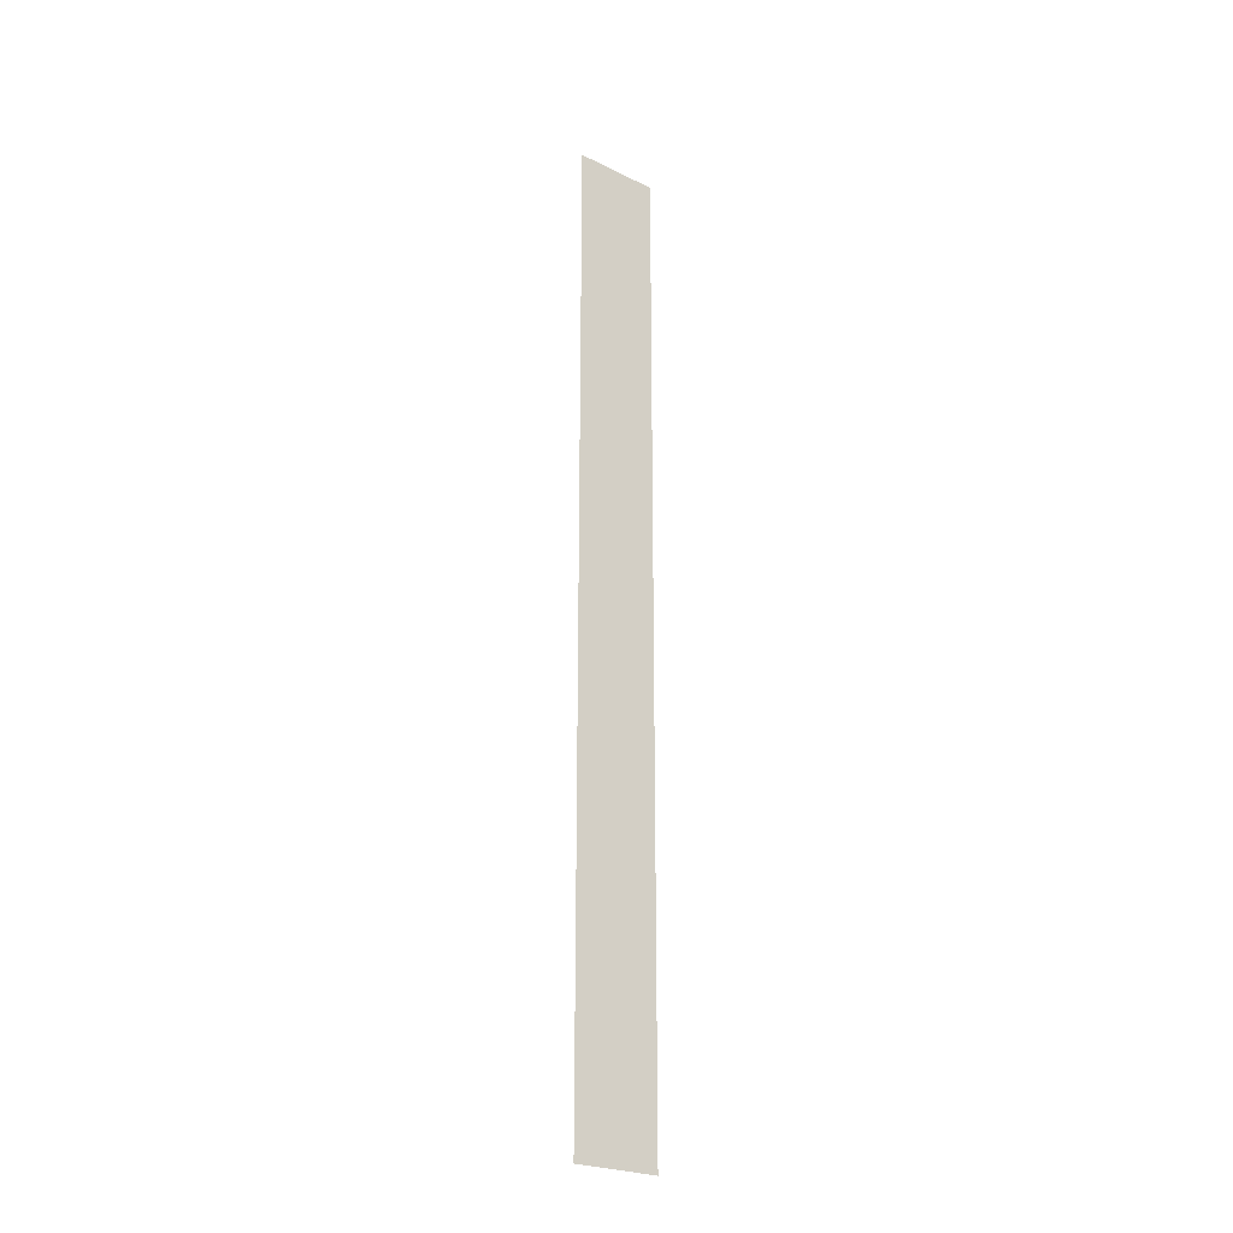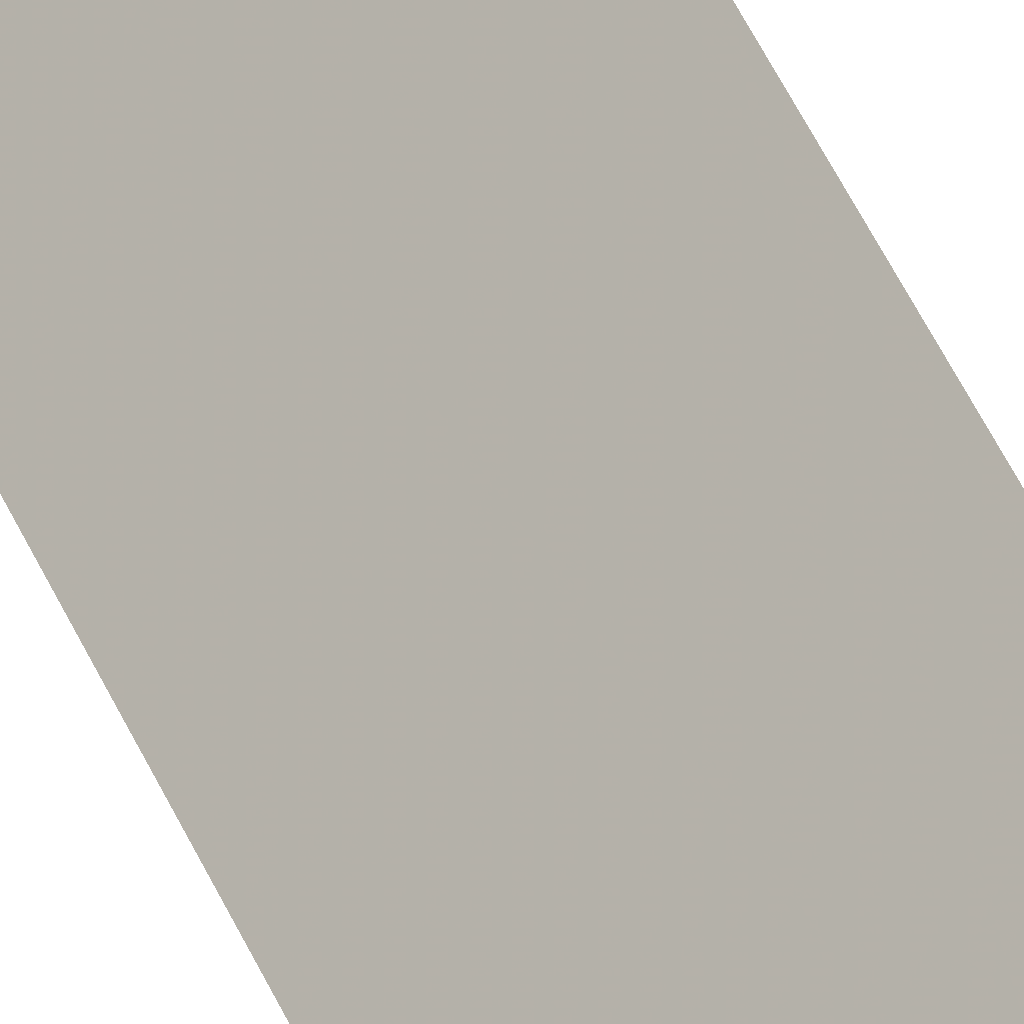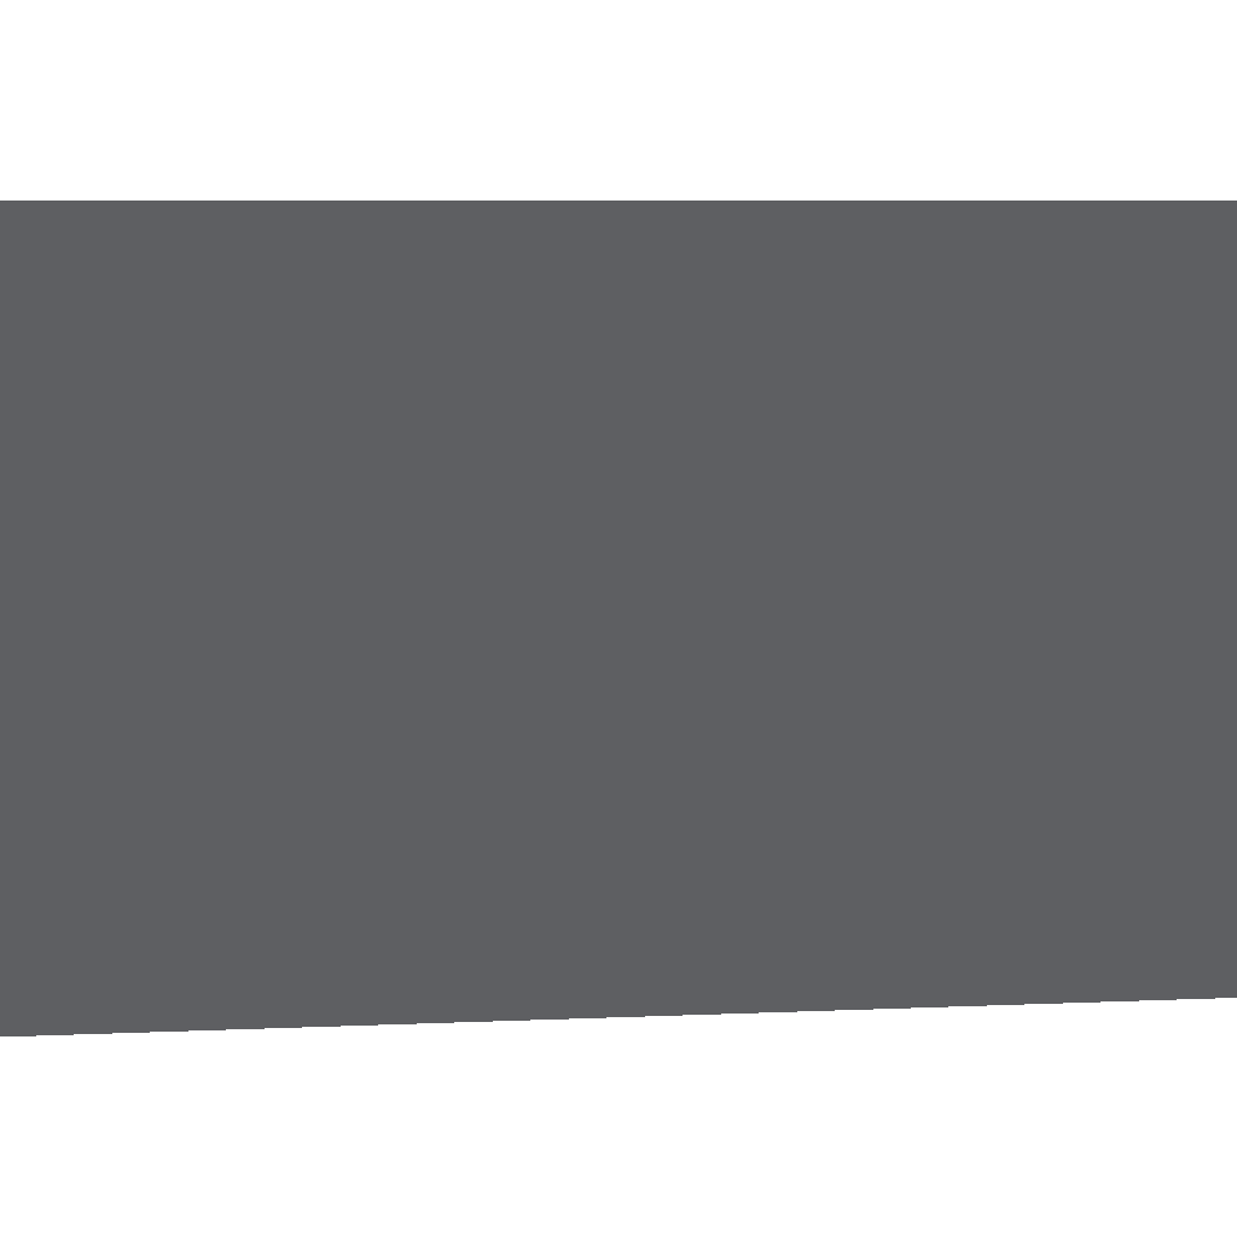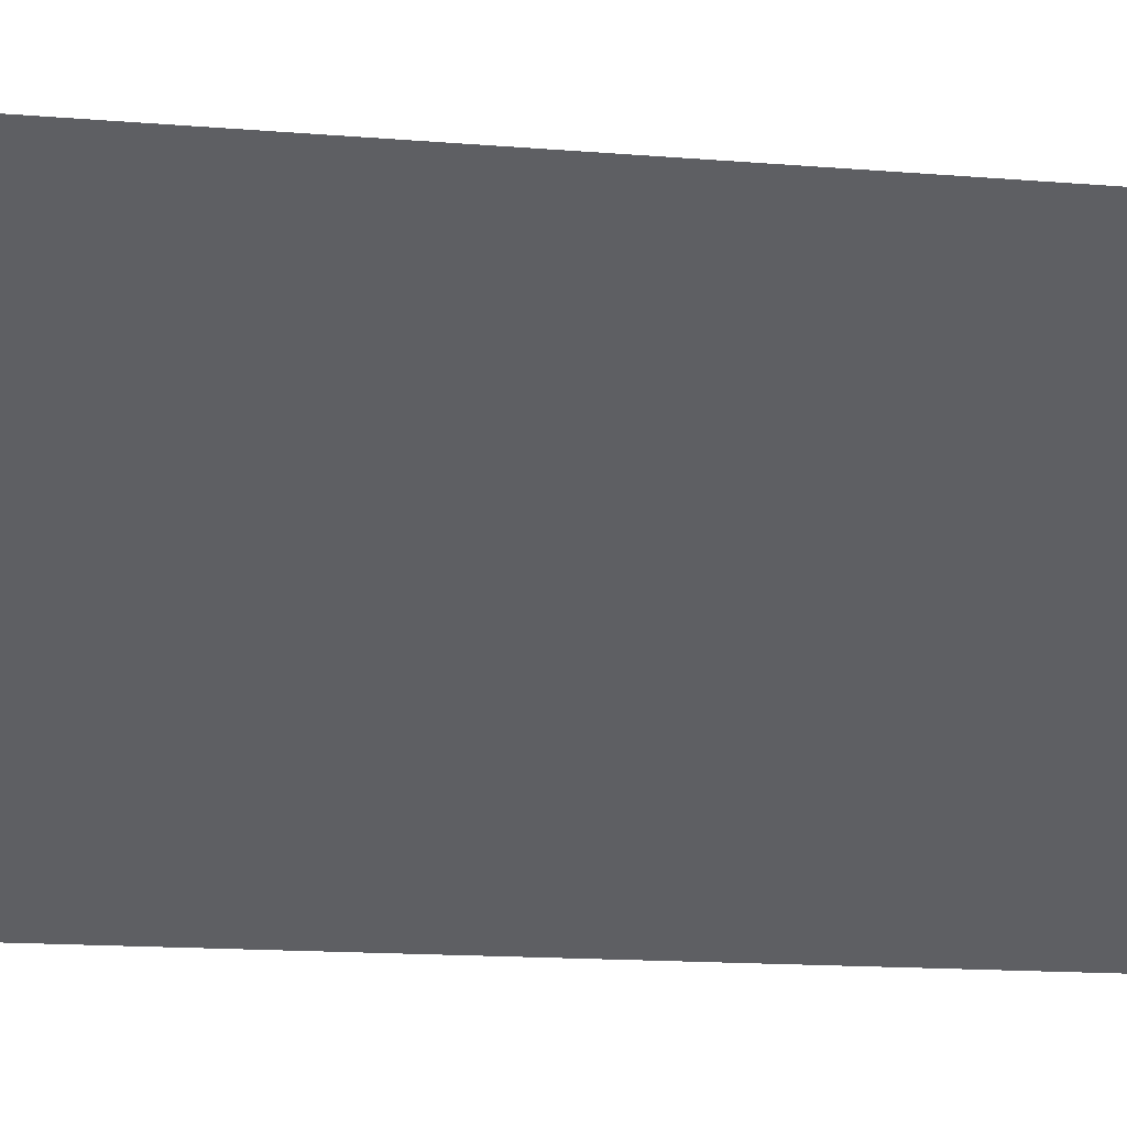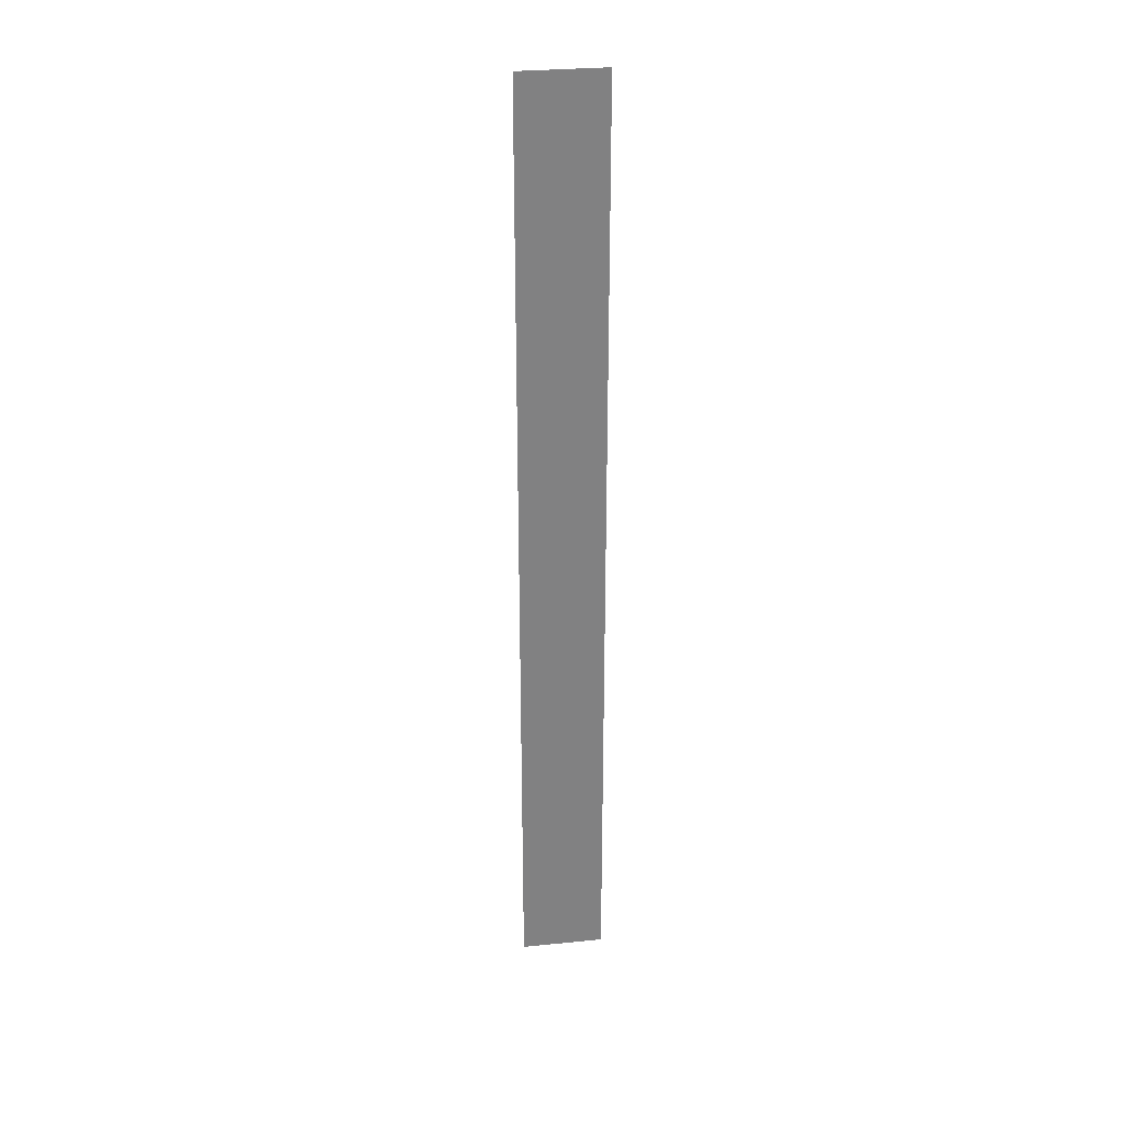
<metadata>
{"format":"obj","ext":"obj","renderer":"f3d","projection":"perspective","resolution":1024,"background":"white","views":[{"elev":-24.9,"azim":-173.5,"up":"+Y"},{"elev":44.0,"azim":158.4,"up":"+Z"},{"elev":0.9,"azim":-135.6,"up":"+Z"},{"elev":-2.4,"azim":-137.6,"up":"+Z"},{"elev":30.0,"azim":36.7,"up":"+Y"}]}
</metadata>
<code>
v 4790 326.4 -70.4
v 4787 326.4 -67.2
v 4787 377.6 -67.2
v 4790 326.4 -70.4
v 4787 377.6 -67.2
v 4790 377.6 -70.4
f 1 2 3
f 4 5 6

</code>
